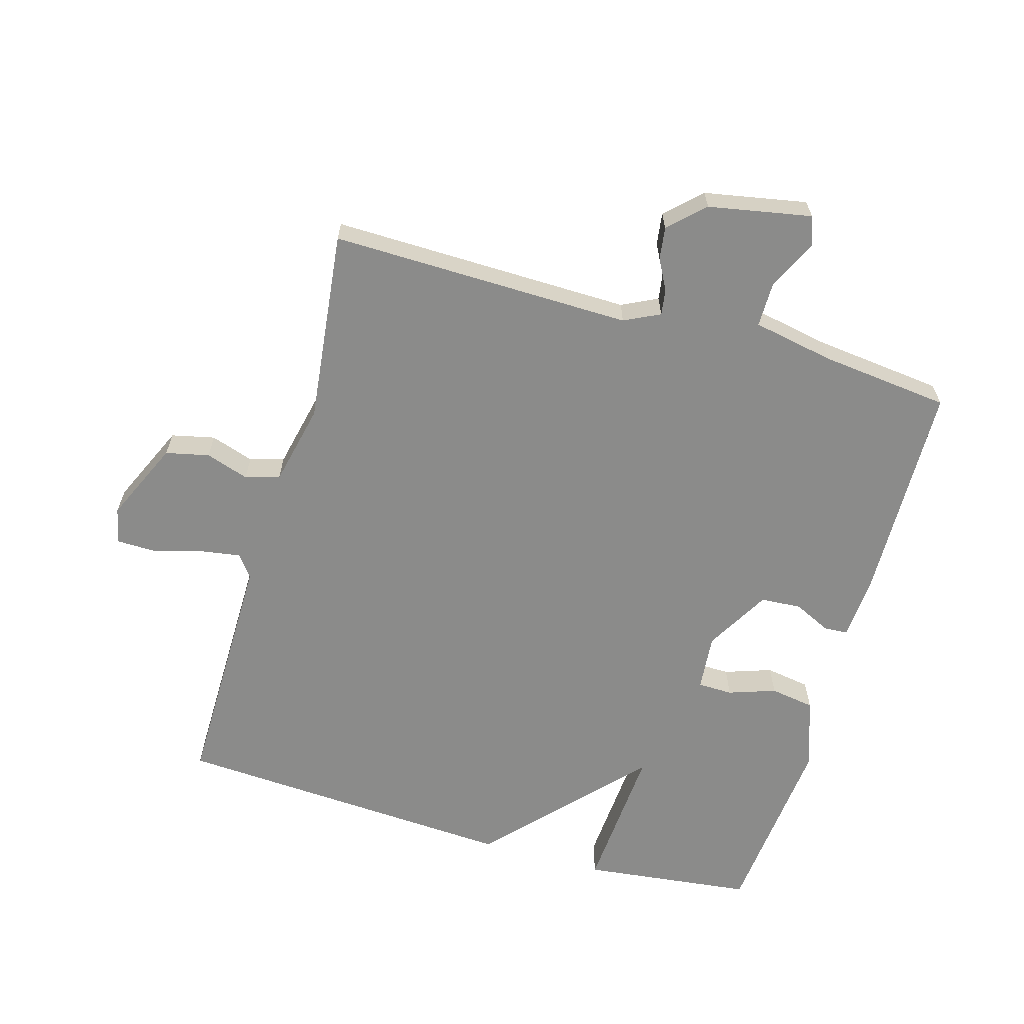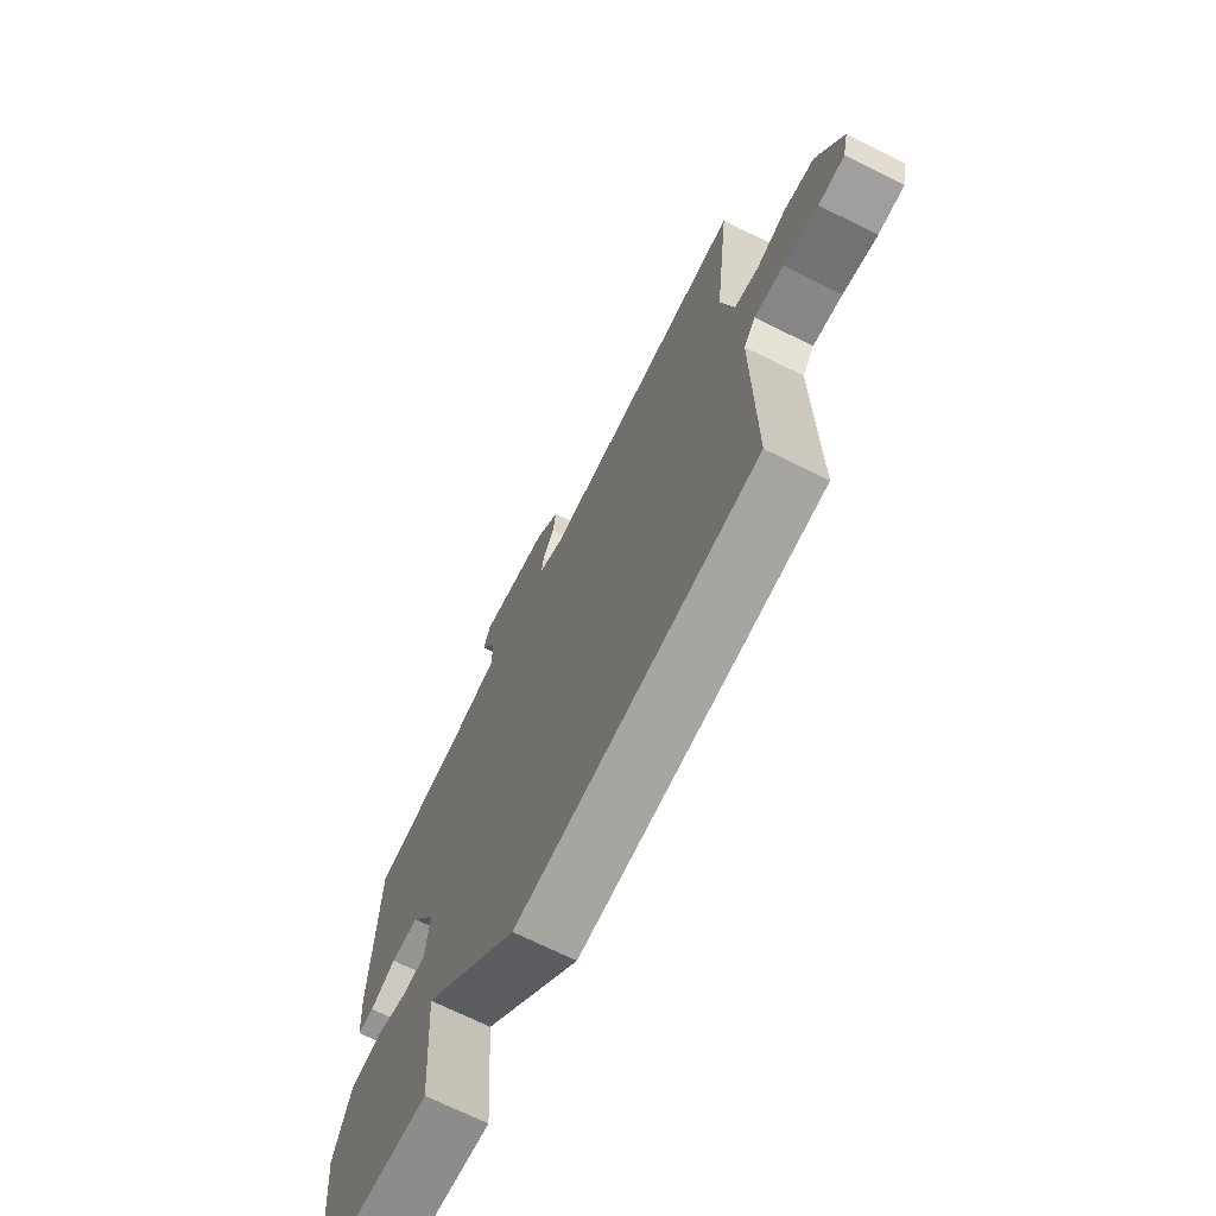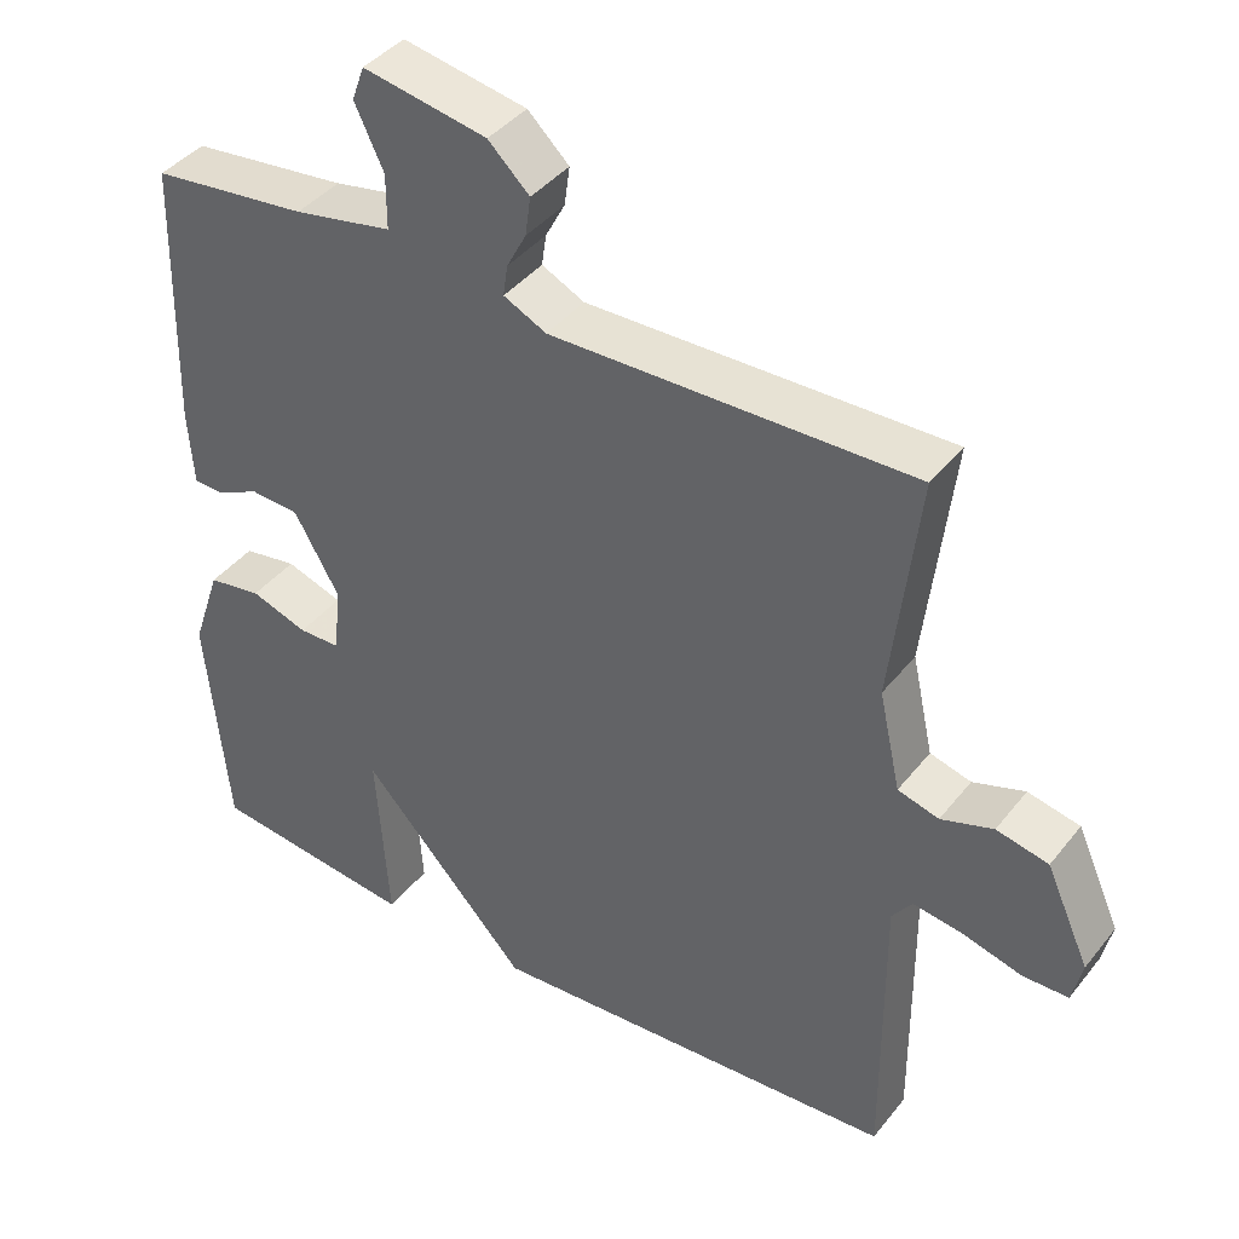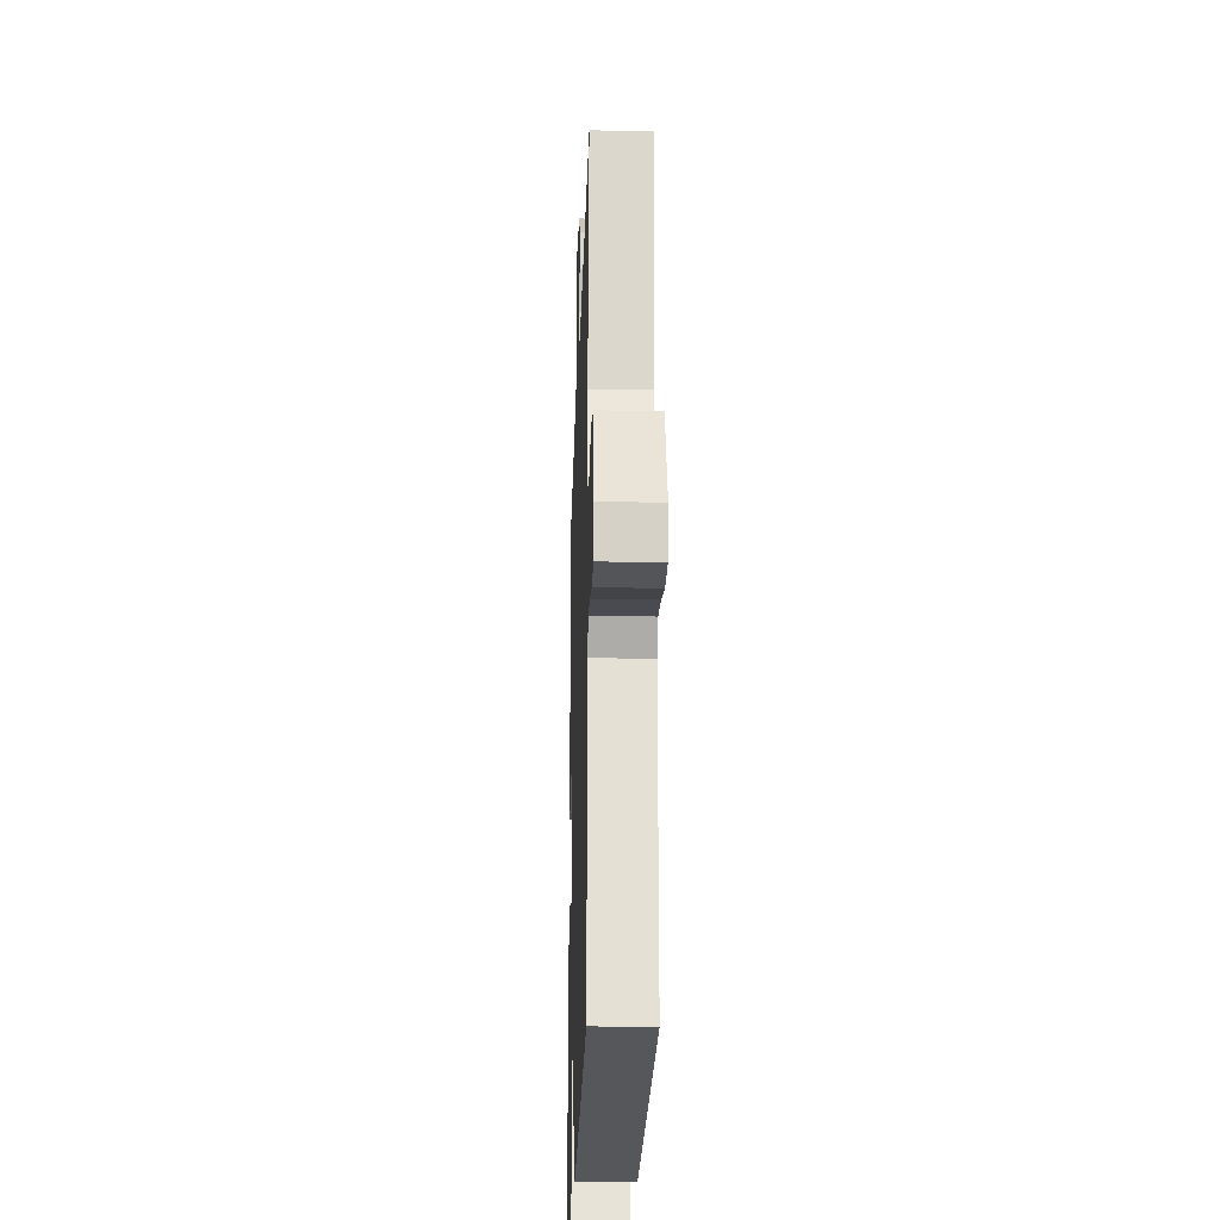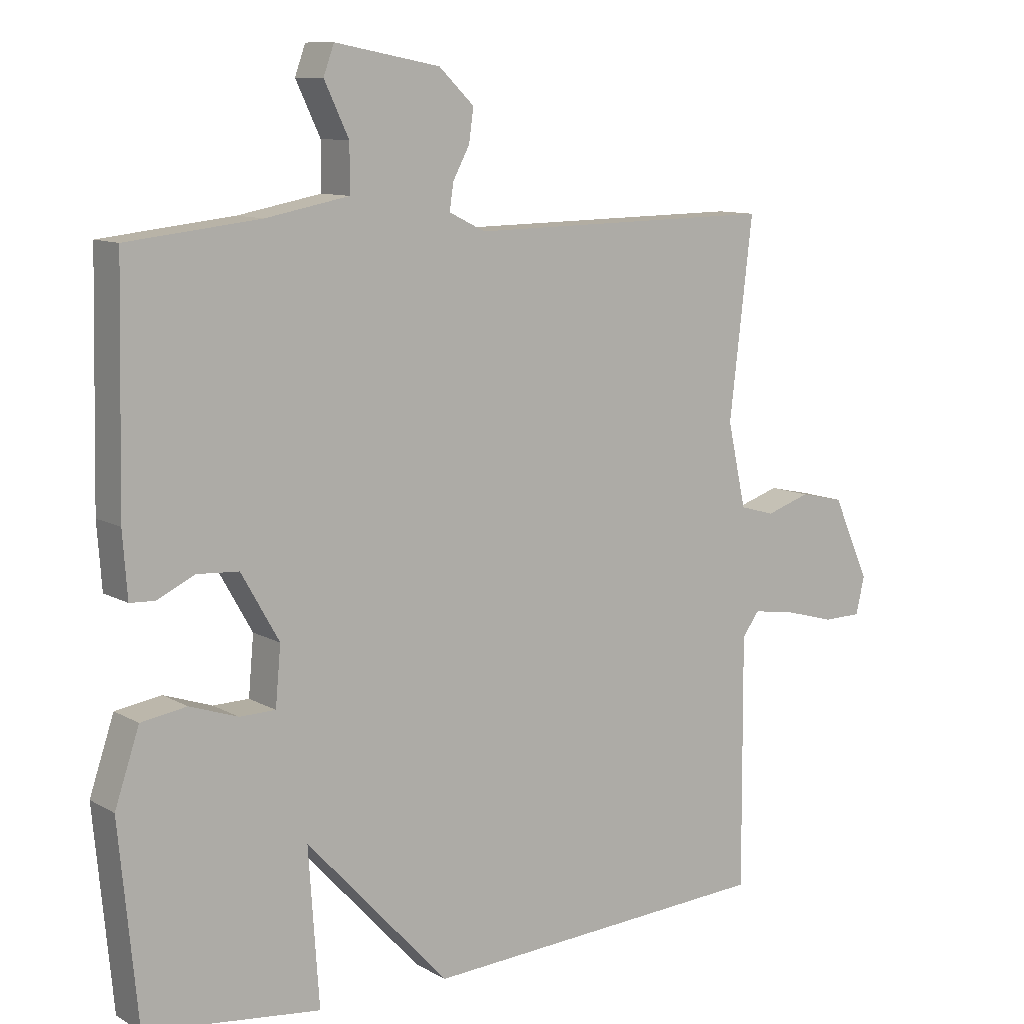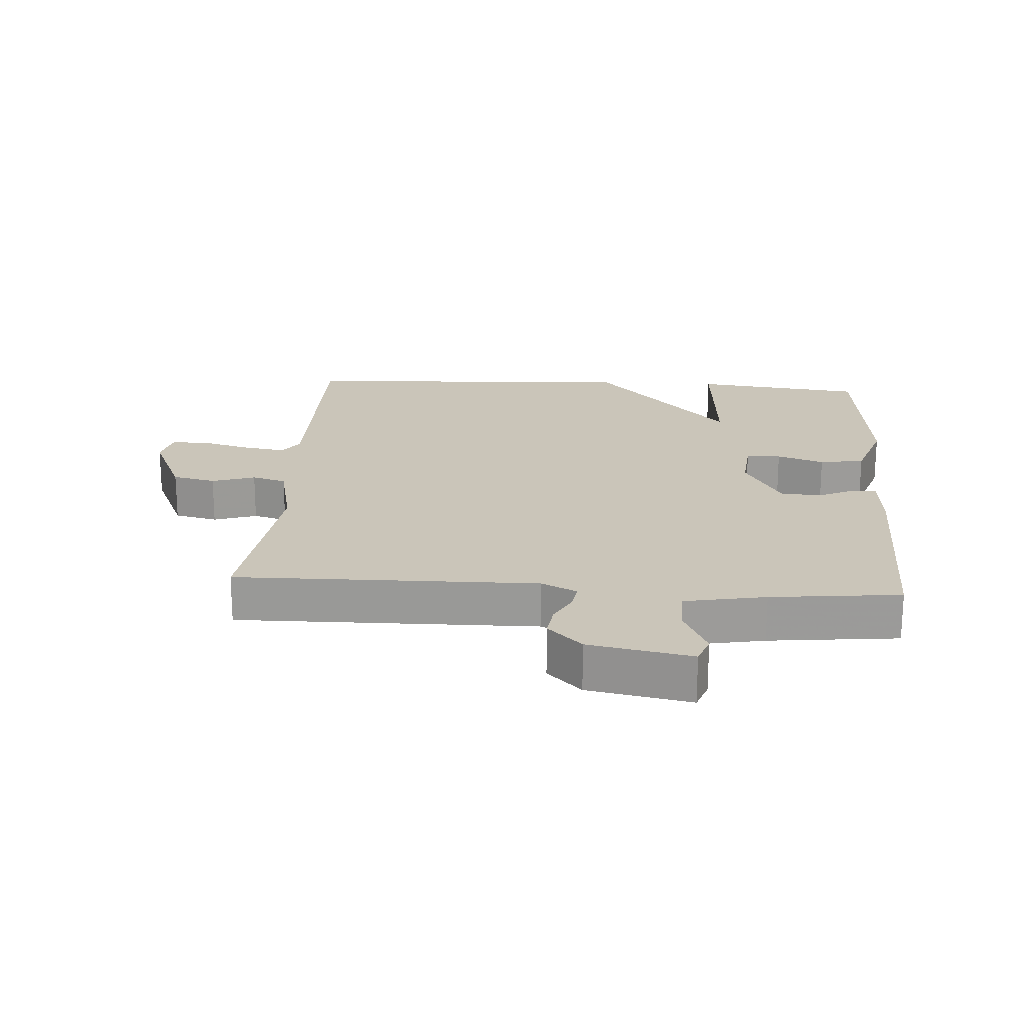
<metadata>
{"format":"obj","ext":"obj","renderer":"f3d","projection":"perspective","resolution":1024,"background":"white","views":[{"elev":-63.7,"azim":-16.1,"up":"+Y"},{"elev":-70.5,"azim":-116.3,"up":"+Z"},{"elev":40.7,"azim":-145.5,"up":"+Z"},{"elev":-23.3,"azim":-91.8,"up":"+Z"},{"elev":10.2,"azim":144.5,"up":"+Z"},{"elev":20.7,"azim":3.9,"up":"+Y"}]}
</metadata>
<code>
v 0.5 0.07 0.5
v 0.508 0.07 0.154
v 0.501 0.07 0.058
v 0.464 0.07 0.056
v 0.407 0.07 0.083
v 0.344 0.07 0.079
v 0.287 0.07 -0.021
v 0.295 0.07 -0.109
v 0.349 0.07 -0.11
v 0.422 0.07 -0.085
v 0.491 0.07 -0.096
v 0.528 0.07 -0.206
v 0.5 0.07 -0.5
v 0.235 0.07 -0.531
v 0.251 0.07 -0.297
v 0.035 0.07 -0.531
v -0.5 0.07 -0.5
v -0.498 0.07 -0.119
v -0.524 0.07 -0.084
v -0.589 0.07 -0.094
v -0.665 0.07 -0.115
v -0.723 0.07 -0.114
v -0.736 0.07 -0.058
v -0.68 0.07 0.067
v -0.613 0.07 0.082
v -0.546 0.07 0.06
v -0.493 0.07 0.075
v -0.465 0.07 0.202
v -0.5 0.07 0.5
v -0.034 0.07 0.493
v 0.021 0.07 0.52
v 0.015 0.07 0.56
v -0.01 0.07 0.607
v -0.017 0.07 0.657
v 0.036 0.07 0.708
v 0.195 0.07 0.738
v 0.211 0.07 0.694
v 0.174 0.07 0.616
v 0.174 0.07 0.546
v 0.3 0.07 0.522
v 0.5 0 0.5
v 0.508 0 0.154
v 0.501 0 0.058
v 0.464 0 0.056
v 0.407 0 0.083
v 0.344 0 0.079
v 0.287 0 -0.021
v 0.295 0 -0.109
v 0.349 0 -0.11
v 0.422 0 -0.085
v 0.491 0 -0.096
v 0.528 0 -0.206
v 0.5 0 -0.5
v 0.235 0 -0.531
v 0.251 0 -0.297
v 0.035 0 -0.531
v -0.5 0 -0.5
v -0.498 0 -0.119
v -0.524 0 -0.084
v -0.589 0 -0.094
v -0.665 0 -0.115
v -0.723 0 -0.114
v -0.736 0 -0.058
v -0.68 0 0.067
v -0.613 0 0.082
v -0.546 0 0.06
v -0.493 0 0.075
v -0.465 0 0.202
v -0.5 0 0.5
v -0.034 0 0.493
v 0.021 0 0.52
v 0.015 0 0.56
v -0.01 0 0.607
v -0.017 0 0.657
v 0.036 0 0.708
v 0.195 0 0.738
v 0.211 0 0.694
v 0.174 0 0.616
v 0.174 0 0.546
v 0.3 0 0.522
f 36 37 38
f 35 36 38
f 34 35 38
f 33 34 38
f 32 33 38
f 31 32 38 39
f 30 31 39 40
f 28 29 30
f 40 1 2
f 30 40 2
f 28 30 2
f 27 28 2
f 24 25 26
f 23 24 26
f 22 23 26
f 21 22 26
f 20 21 26
f 26 27 2
f 20 26 2
f 19 20 2
f 15 16 17 18
f 13 14 15
f 12 13 15
f 11 12 15
f 10 11 15
f 9 10 15
f 8 9 15 18
f 7 8 18 19
f 2 3 4 5
f 2 5 6
f 19 2 6
f 6 7 19
f 78 77 76
f 78 76 75
f 78 75 74
f 78 74 73
f 78 73 72
f 79 78 72 71
f 80 79 71 70
f 70 69 68
f 42 41 80
f 42 80 70
f 42 70 68
f 42 68 67
f 66 65 64
f 66 64 63
f 66 63 62
f 66 62 61
f 66 61 60
f 42 67 66
f 42 66 60
f 42 60 59
f 58 57 56 55
f 55 54 53
f 55 53 52
f 55 52 51
f 55 51 50
f 55 50 49
f 58 55 49 48
f 59 58 48 47
f 45 44 43 42
f 46 45 42
f 46 42 59
f 59 47 46
f 1 41 42 2
f 2 42 43 3
f 3 43 44 4
f 4 44 45 5
f 5 45 46 6
f 6 46 47 7
f 7 47 48 8
f 8 48 49 9
f 9 49 50 10
f 10 50 51 11
f 11 51 52 12
f 12 52 53 13
f 13 53 54 14
f 14 54 55 15
f 15 55 56 16
f 16 56 57 17
f 17 57 58 18
f 18 58 59 19
f 19 59 60 20
f 20 60 61 21
f 21 61 62 22
f 22 62 63 23
f 23 63 64 24
f 24 64 65 25
f 25 65 66 26
f 26 66 67 27
f 27 67 68 28
f 28 68 69 29
f 29 69 70 30
f 30 70 71 31
f 31 71 72 32
f 32 72 73 33
f 33 73 74 34
f 34 74 75 35
f 35 75 76 36
f 36 76 77 37
f 37 77 78 38
f 38 78 79 39
f 39 79 80 40
f 40 80 41 1

</code>
